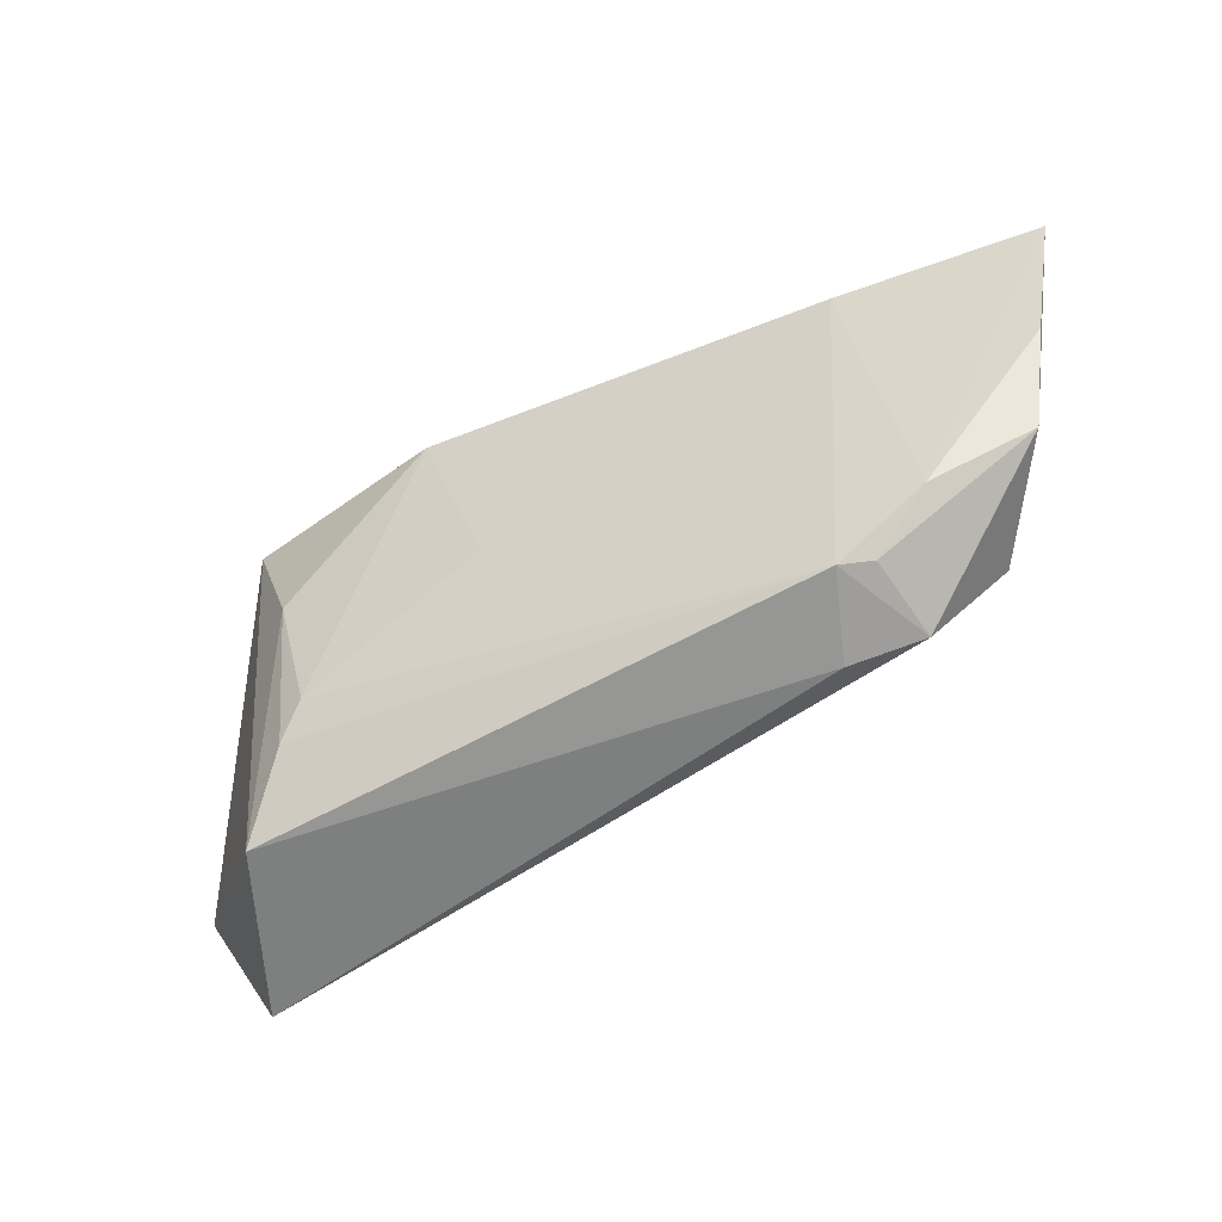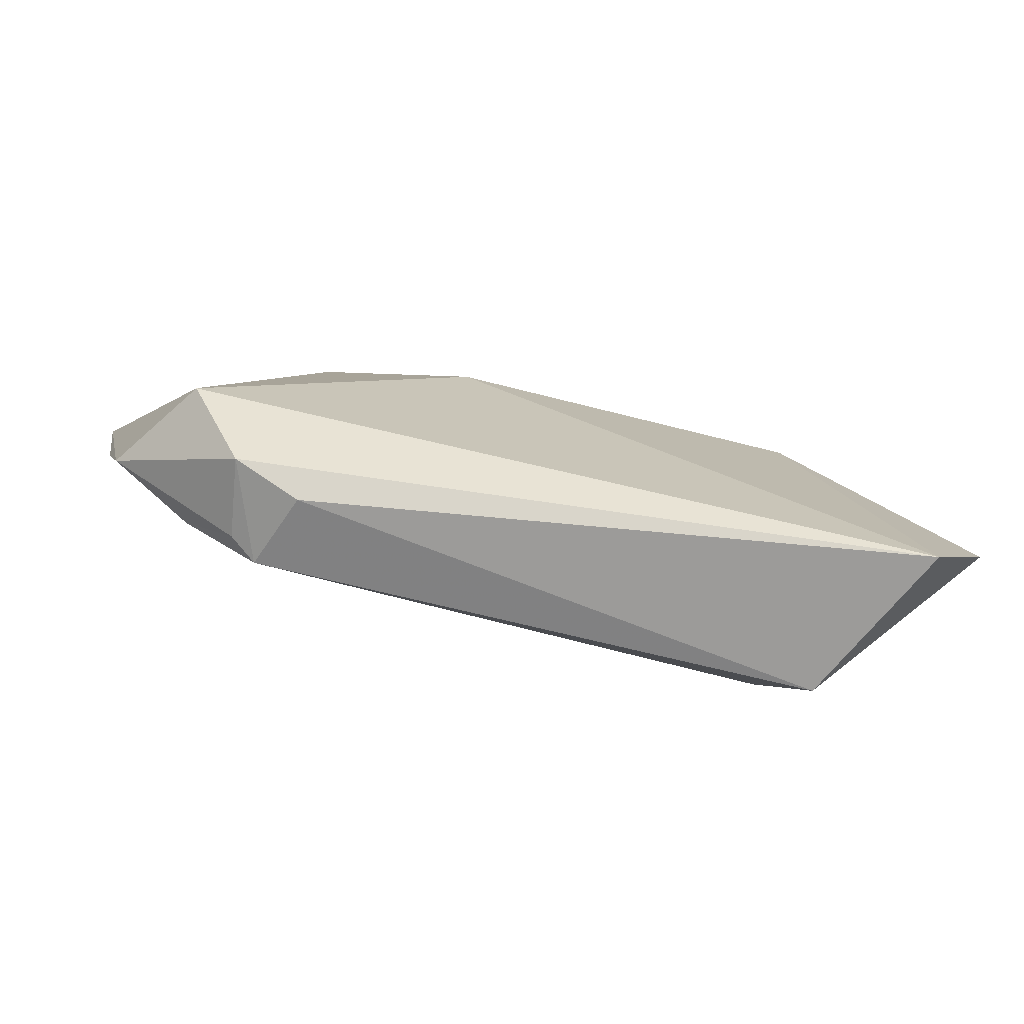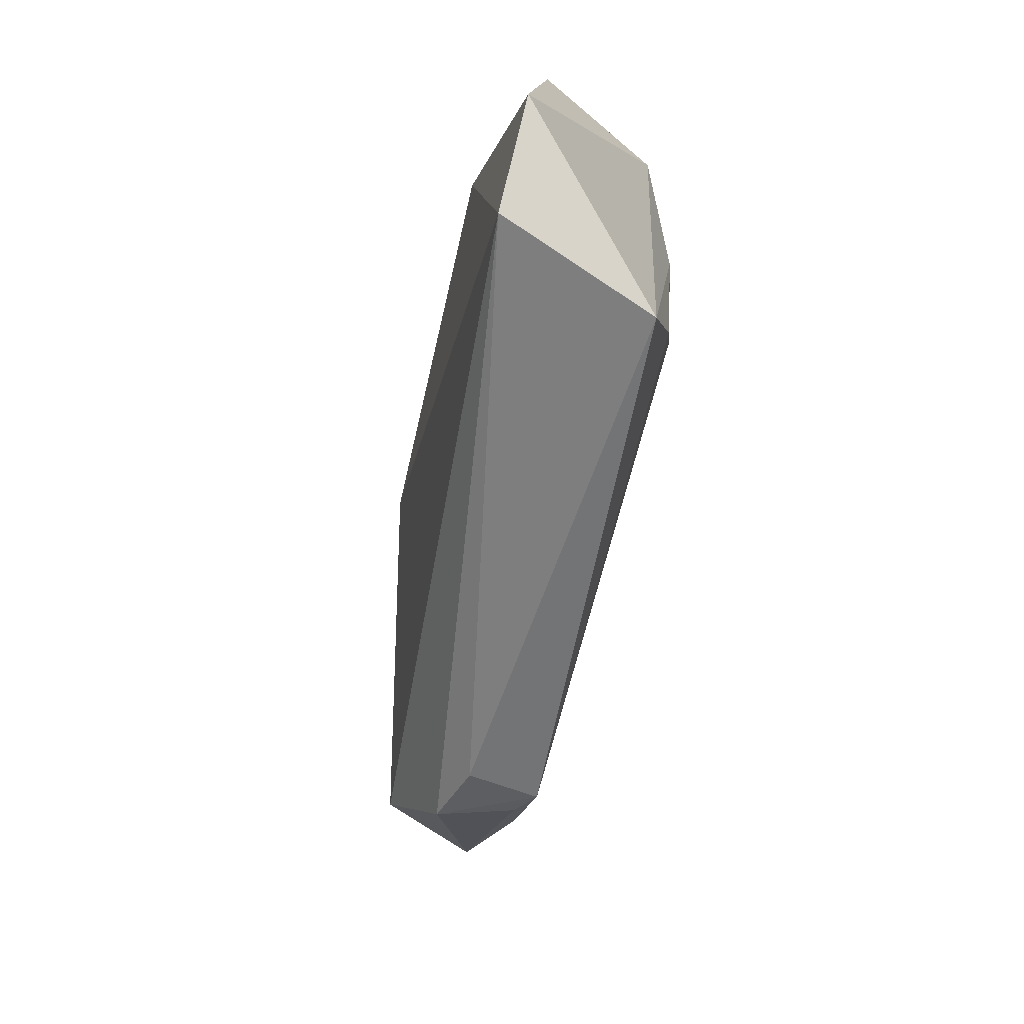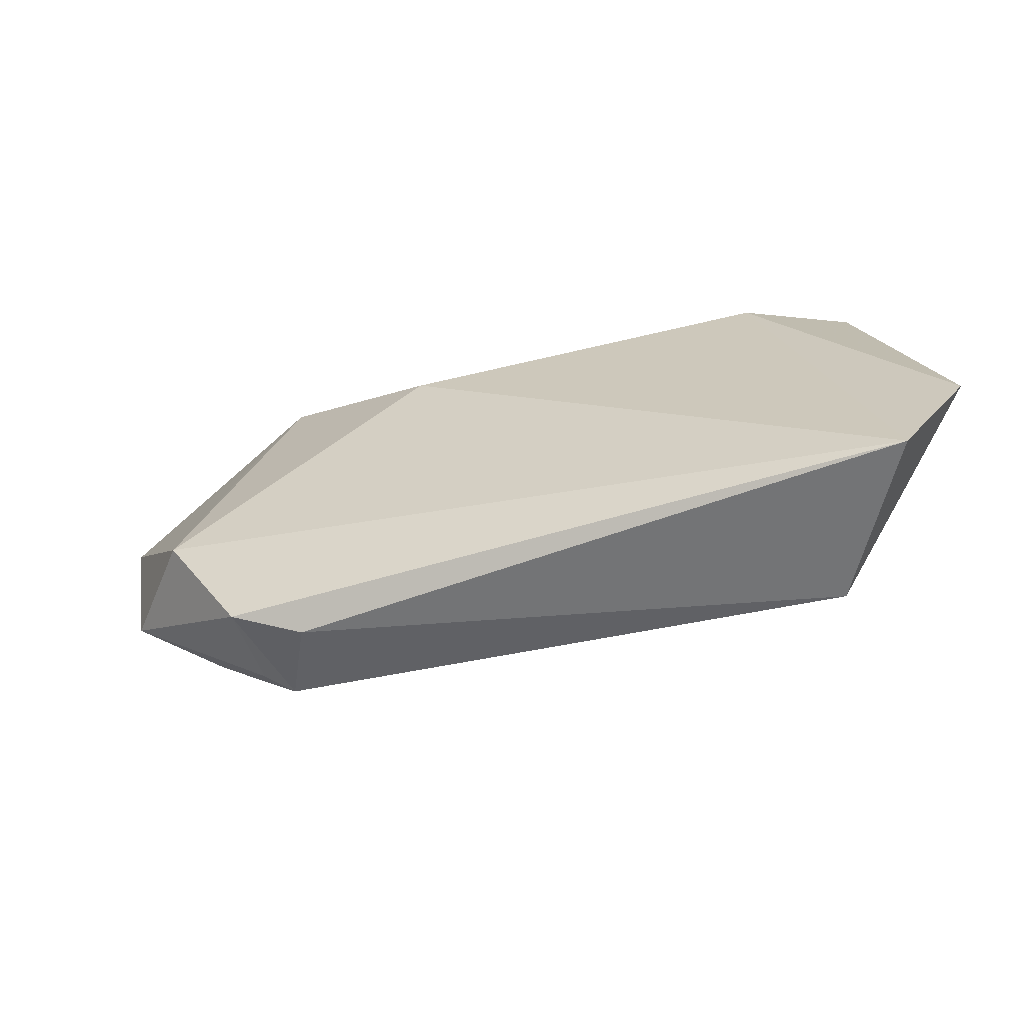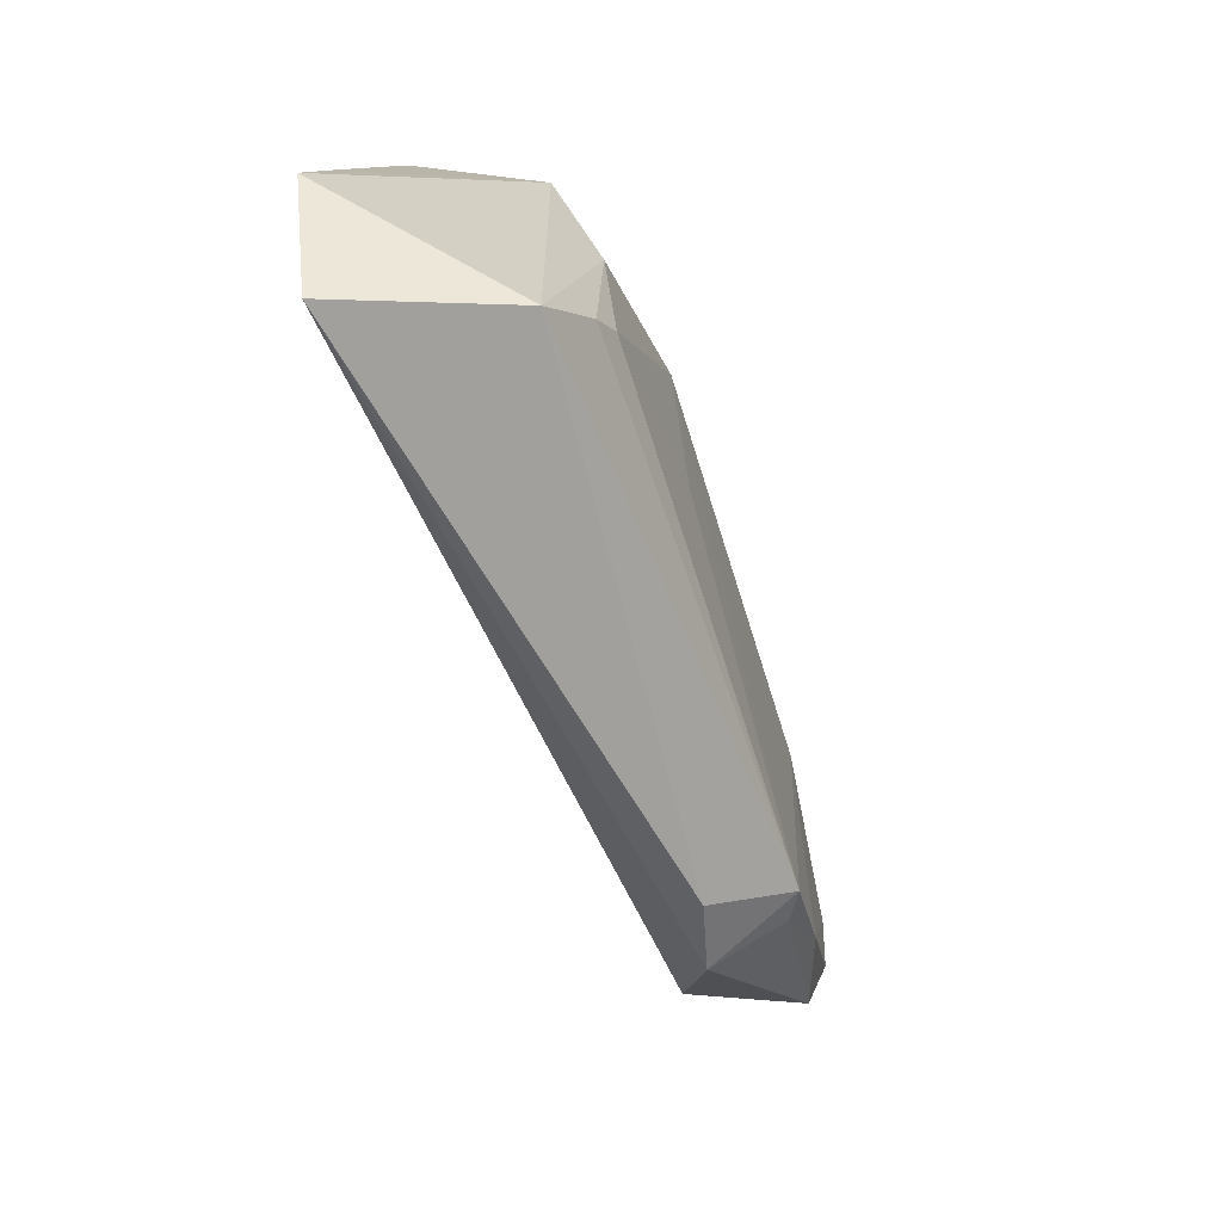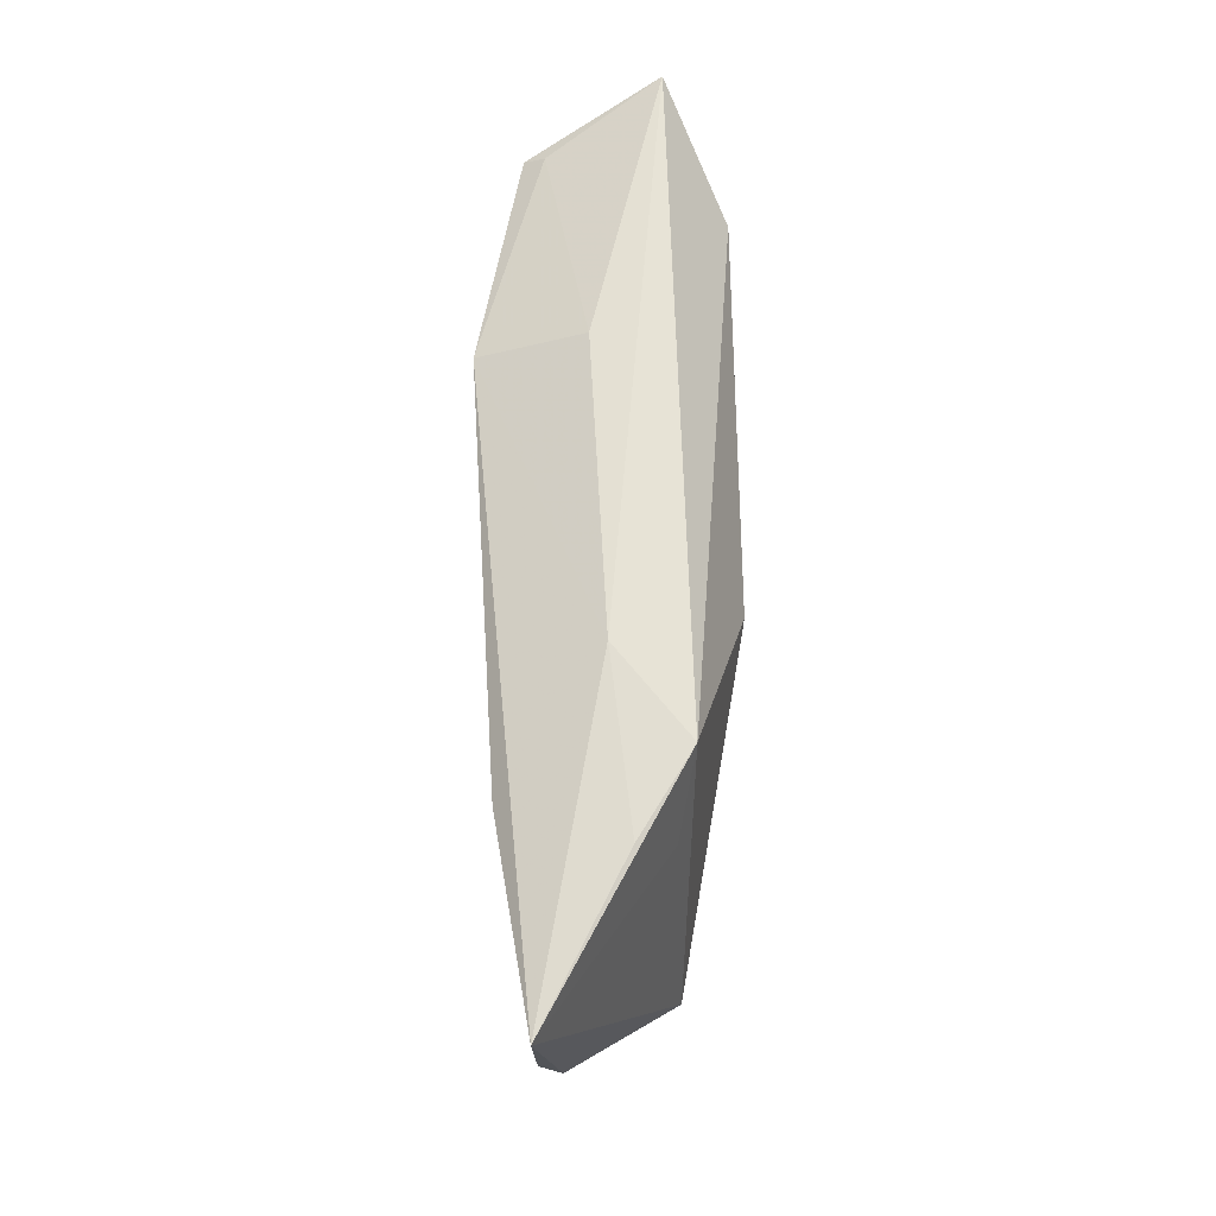
<metadata>
{"format":"obj","ext":"obj","renderer":"f3d","projection":"perspective","resolution":1024,"background":"white","views":[{"elev":-49.8,"azim":-153.1,"up":"+Y"},{"elev":-79.2,"azim":-14.5,"up":"+Y"},{"elev":-64.3,"azim":76.8,"up":"+Y"},{"elev":-66.3,"azim":11.2,"up":"+Y"},{"elev":-71.0,"azim":110.1,"up":"+Y"},{"elev":62.7,"azim":-91.0,"up":"+Y"}]}
</metadata>
<code>
v -0.04366 -0.01095 0.006181
v 0.01131 0.02435 -0.001842
v -0.03488 0.01926 -0.011
v 0.004598 -0.0007791 -0.01203
v -0.04103 -0.01329 -0.009069
v -0.0316 0.02484 0.006933
v 0.02865 0.01725 0.01243
v 0.04019 -0.03019 0.01148
v -0.05728 0.02169 -0.007609
v -0.0216 0.02484 -0.0006255
v 0.03555 0.01931 -0.008177
v -0.03497 -0.0199 -0.007776
v 0.04679 -0.003485 0.009048
v -0.0135 0.01272 0.01243
v 0.03485 0.02081 -0.006013
v 0.0273 -0.0168 -0.01042
v 0.04183 0.02484 0.005974
v -0.03634 -0.02182 0.001369
v 0.04881 -0.0152 0.01039
v 0.01167 0.01967 -0.01307
v 0.02872 0.003337 -0.01166
v -0.03729 0.01529 0.005323
v -0.02847 -0.0243 -0.0009253
v 0.03196 -0.02659 -0.007108
v 0.02467 -0.0124 -0.01149
v -0.05432 0.005394 -0.007438
v -0.05154 -0.006708 -0.005356
v -0.03174 -0.02101 -0.009822
v -0.04046 0.02392 0.001313
f 19 17 7
f 6 7 17
f 14 7 6
f 10 6 17
f 19 7 8
f 8 7 14
f 8 24 19
f 22 6 9
f 13 17 19
f 21 25 20
f 28 3 20
f 20 3 9
f 9 10 20
f 9 6 29
f 29 10 9
f 6 10 29
f 28 24 23
f 24 8 23
f 23 18 28
f 23 8 18
f 26 27 9
f 28 18 12
f 18 27 12
f 1 27 18
f 9 27 1
f 1 22 9
f 18 8 1
f 14 6 1
f 6 22 1
f 1 8 14
f 21 24 16
f 16 25 21
f 16 24 28
f 28 25 16
f 21 20 11
f 11 20 15
f 11 24 21
f 19 24 11
f 11 13 19
f 11 15 17
f 17 13 11
f 4 25 28
f 28 20 4
f 4 20 25
f 2 10 17
f 2 20 10
f 17 15 2
f 15 20 2
f 27 26 5
f 28 12 5
f 5 12 27
f 5 3 28
f 9 3 5
f 5 26 9

</code>
